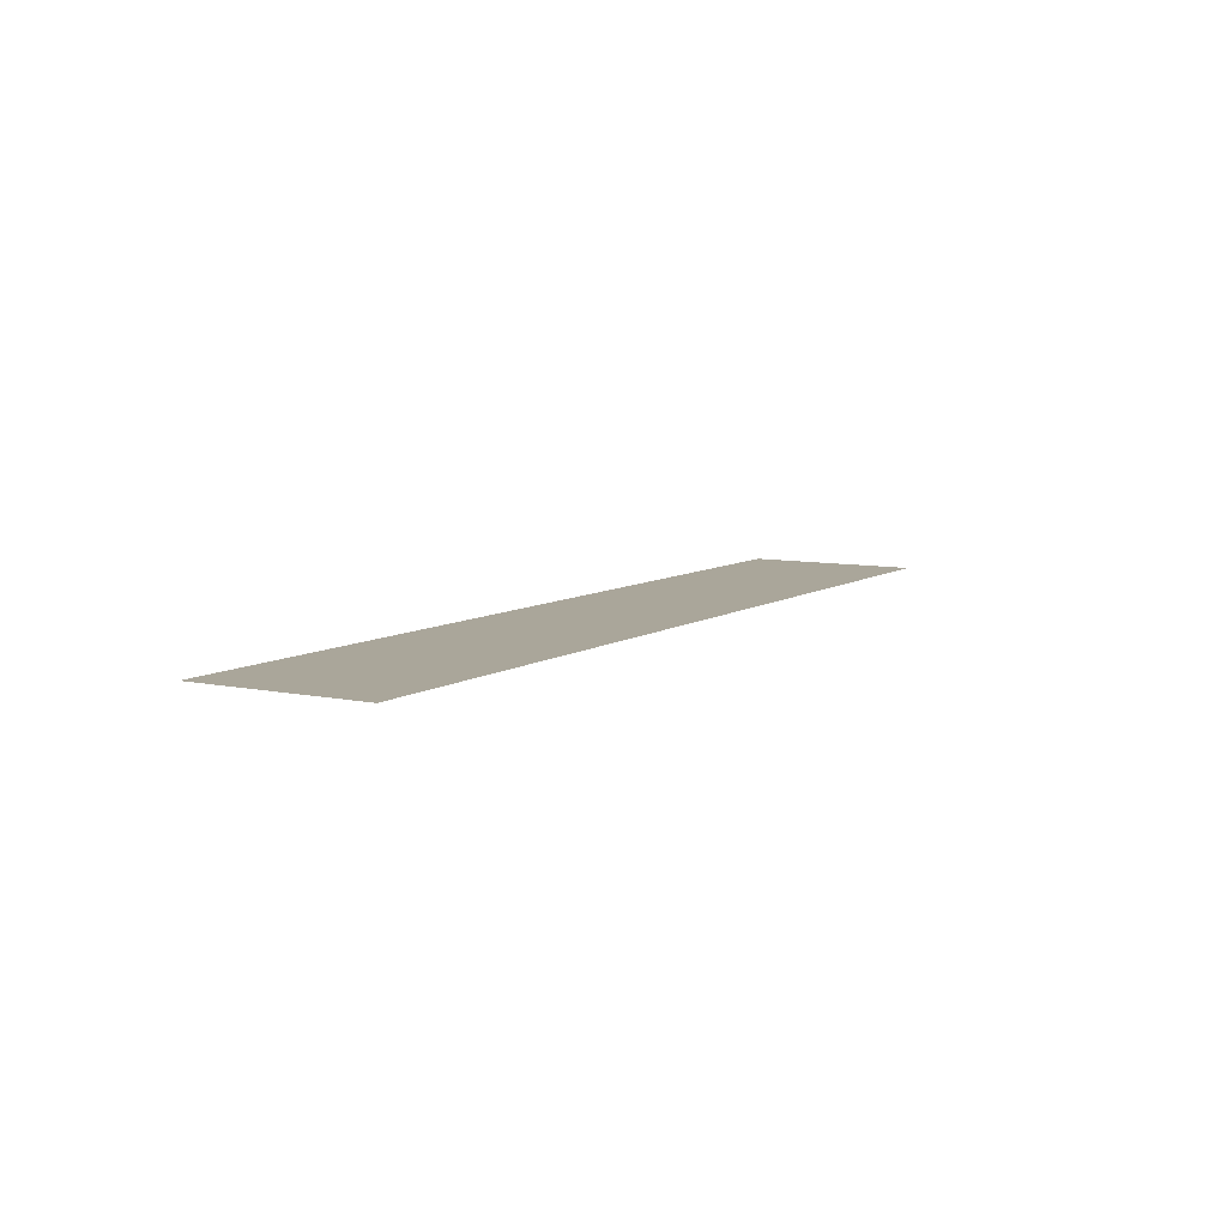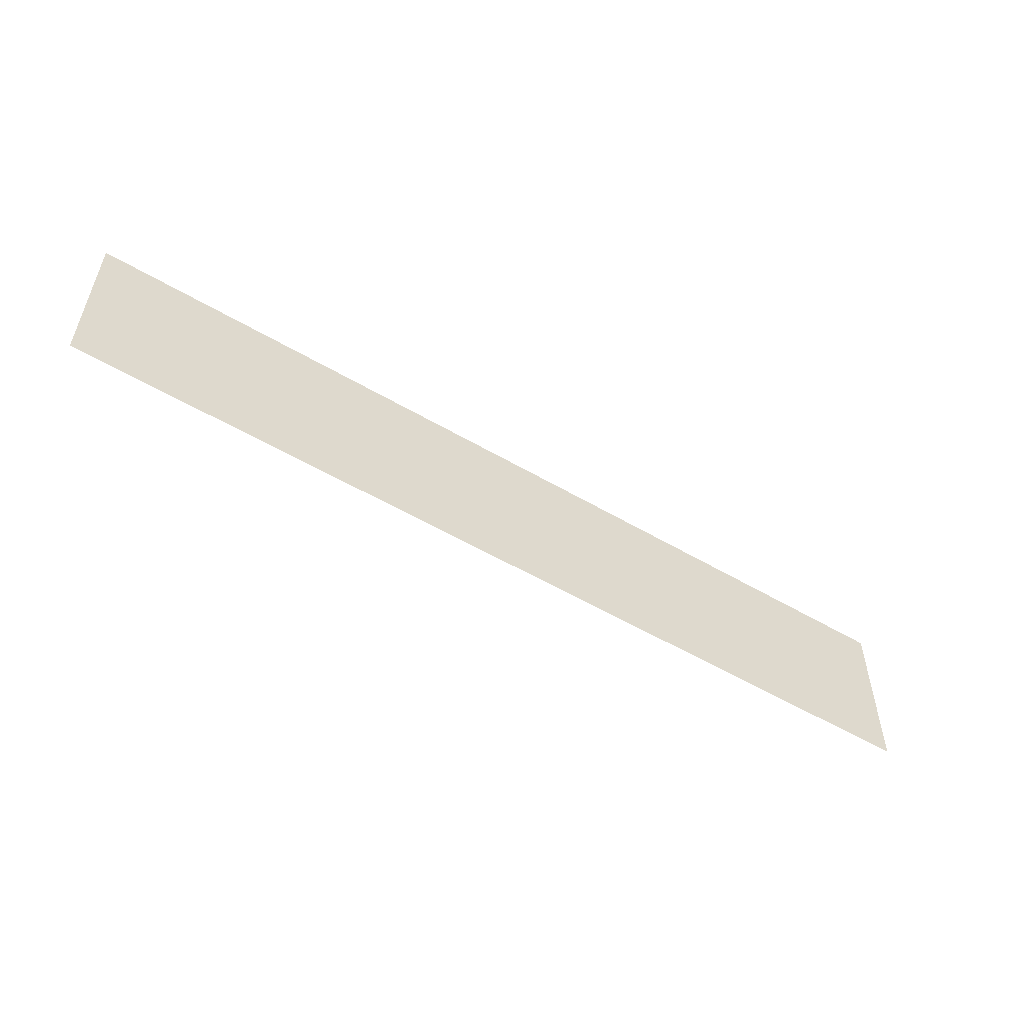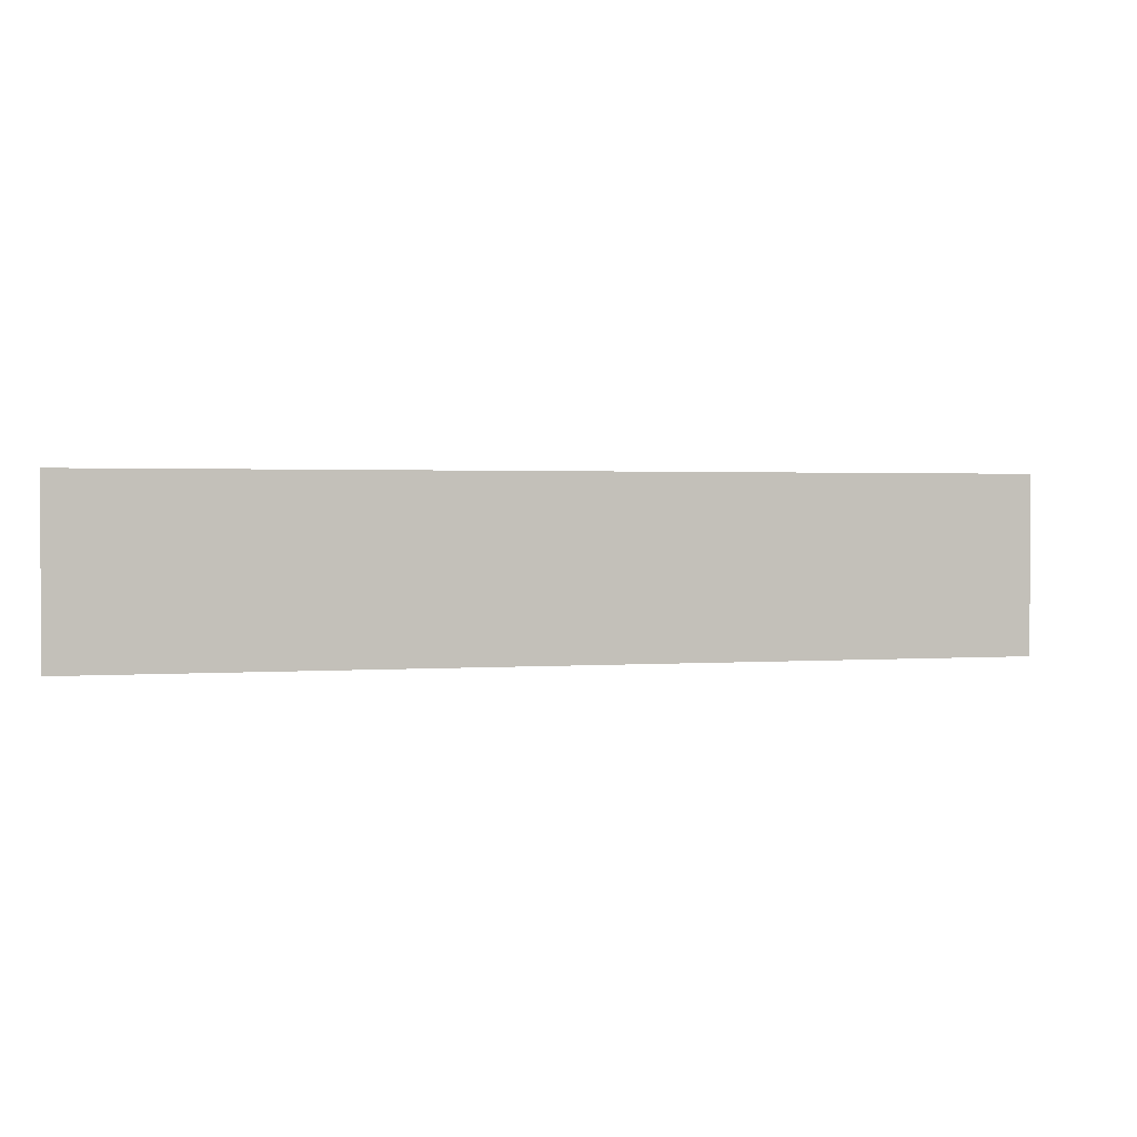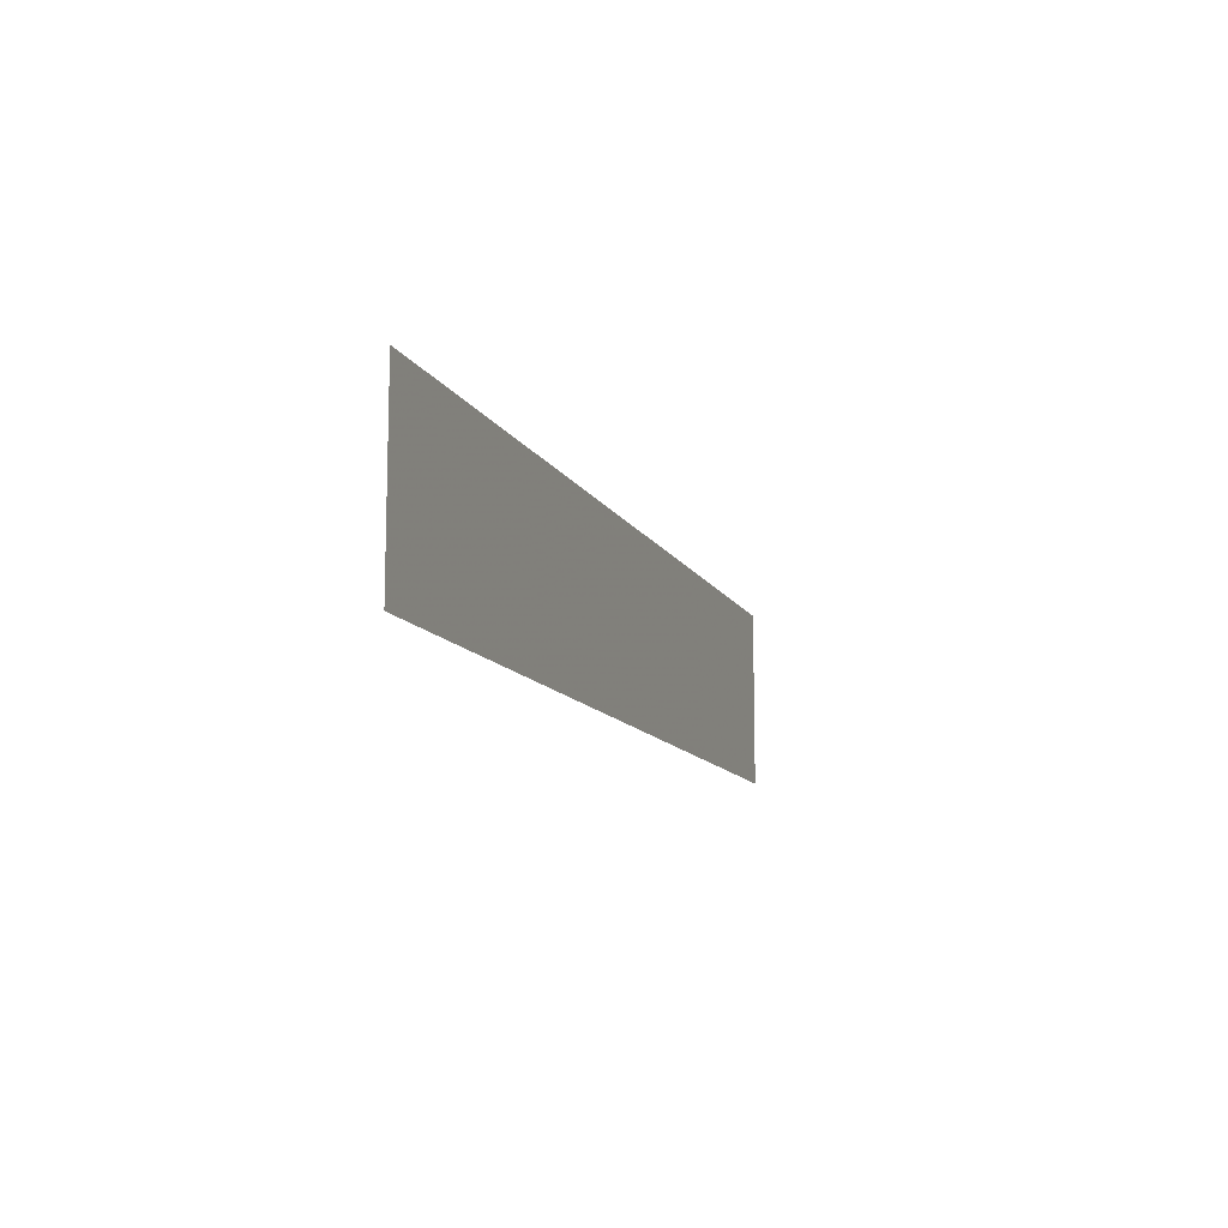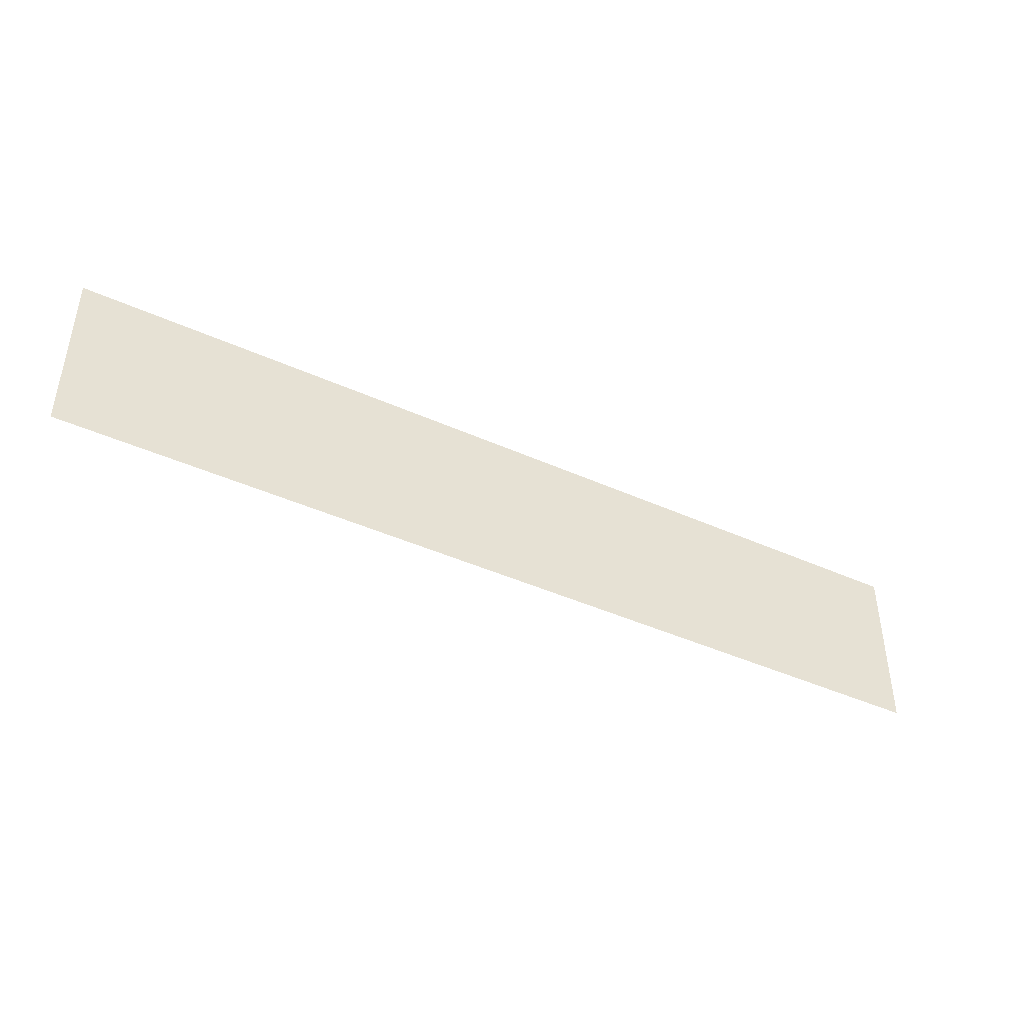
<metadata>
{"format":"obj","ext":"obj","renderer":"f3d","projection":"perspective","resolution":1024,"background":"white","views":[{"elev":7.8,"azim":-59.5,"up":"+Y"},{"elev":-54.3,"azim":-32.0,"up":"+Z"},{"elev":1.5,"azim":164.7,"up":"+Z"},{"elev":-11.6,"azim":-71.7,"up":"+Z"},{"elev":-43.1,"azim":-28.1,"up":"+Z"}]}
</metadata>
<code>
v -0.4638 -0.0125 0.3424
v -0.3266 -0.0125 0.3302
v -0.3063 -0.0125 0.3424
v -0.3281 -0.0125 0.1166
v -0.2668 -0.0125 0.296
v -0.3266 -0.0125 0.3302
v -0.4638 -0.0125 0.3424
v -0.3281 -0.0125 0.1166
v -0.1996 -0.0125 0.2811
v -0.2668 -0.0125 0.296
v -0.3281 -0.0125 0.1166
v -0.1309 -0.0125 0.2871
v -0.1996 -0.0125 0.2811
v -0.3281 -0.0125 0.1166
v -0.06718 -0.0125 0.3132
v -0.1309 -0.0125 0.2871
v -0.3281 -0.0125 0.1166
v 0.04784 -0.0125 0.3424
v -0.02178 -0.0125 0.3424
v -0.06718 -0.0125 0.3132
v -0.3281 -0.0125 0.1166
v -0.4638 -0.0125 0.3424
v -0.9 -0.0125 0.3424
v -0.9 -0.0125 -0.00072
v -0.3281 -0.0125 0.1166
v -0.9 -0.0125 -0.00072
v 0.9 -0.0125 -0.00072
v -0.3281 -0.0125 0.1166
v 0.9 -0.0125 -0.00072
v 0.9 -0.0125 0.3424
v 0.04784 -0.0125 0.3424
v -0.3063 -0.0125 0.3424
v -0.3266 -0.0125 0.3302
v -0.2668 -0.0125 0.296
v -0.1996 -0.0125 0.2811
v -0.3063 -0.0125 0.3424
v -0.1996 -0.0125 0.2811
v -0.1309 -0.0125 0.2871
v -0.3063 -0.0125 0.3424
v -0.1309 -0.0125 0.2871
v -0.06718 -0.0125 0.3132
v -0.02178 -0.0125 0.3424
g mesh7296081
f 1 2 3
f 4 5 6
f 6 7 4
f 8 9 10
f 11 12 13
f 14 15 16
f 17 18 19
f 19 20 17
f 21 22 23
f 23 24 21
f 25 26 27
f 28 29 30
f 30 31 28
f 32 33 34
f 34 35 32
f 36 37 38
f 39 40 41
f 41 42 39

</code>
